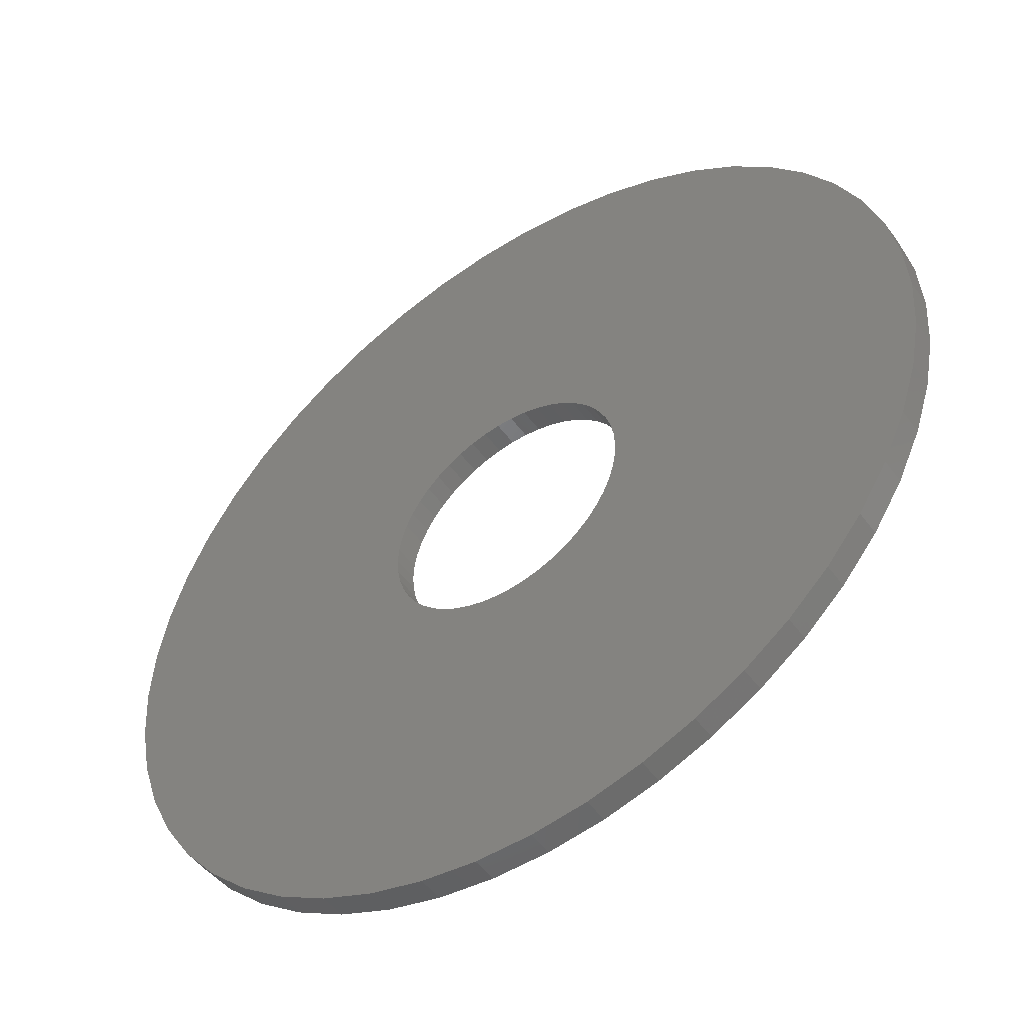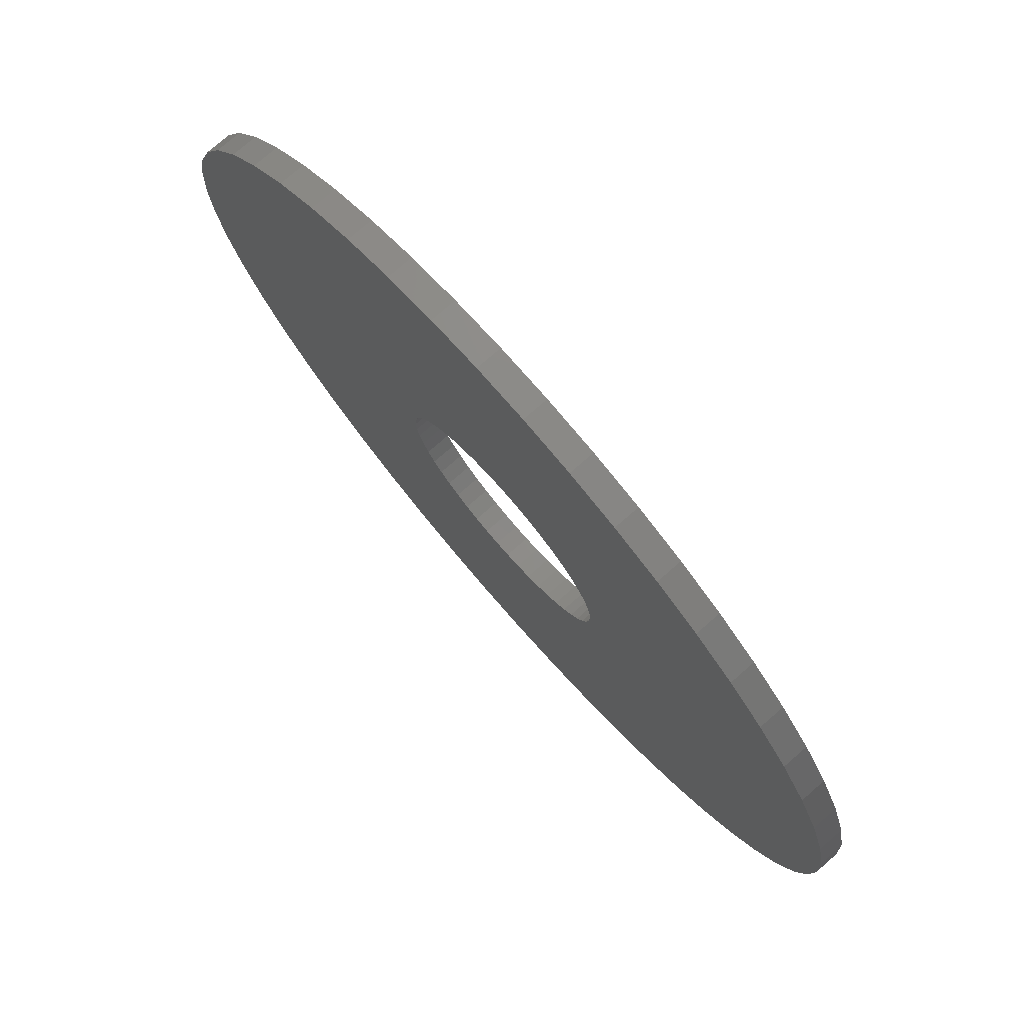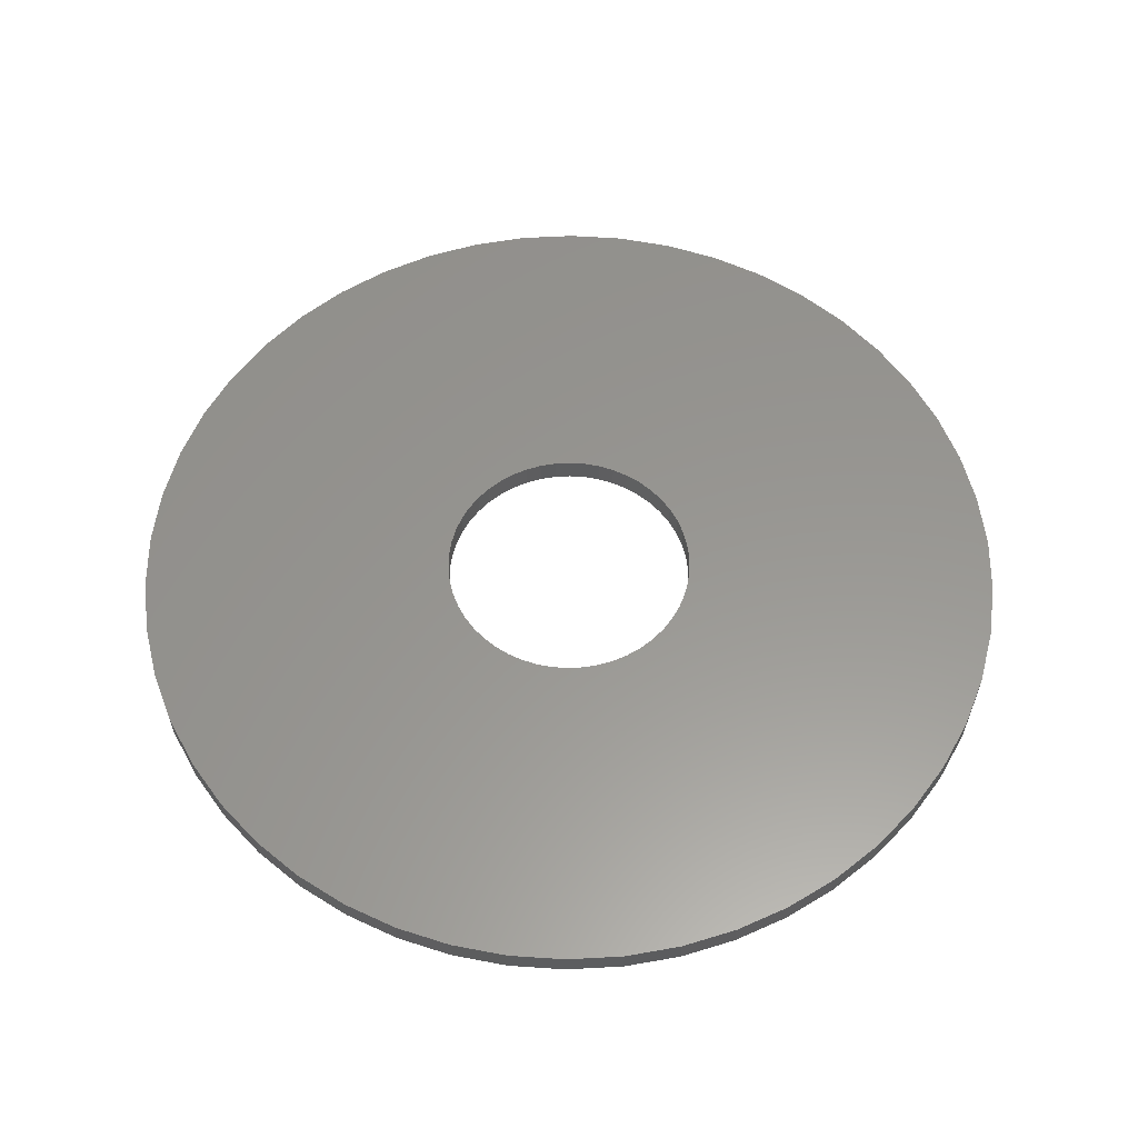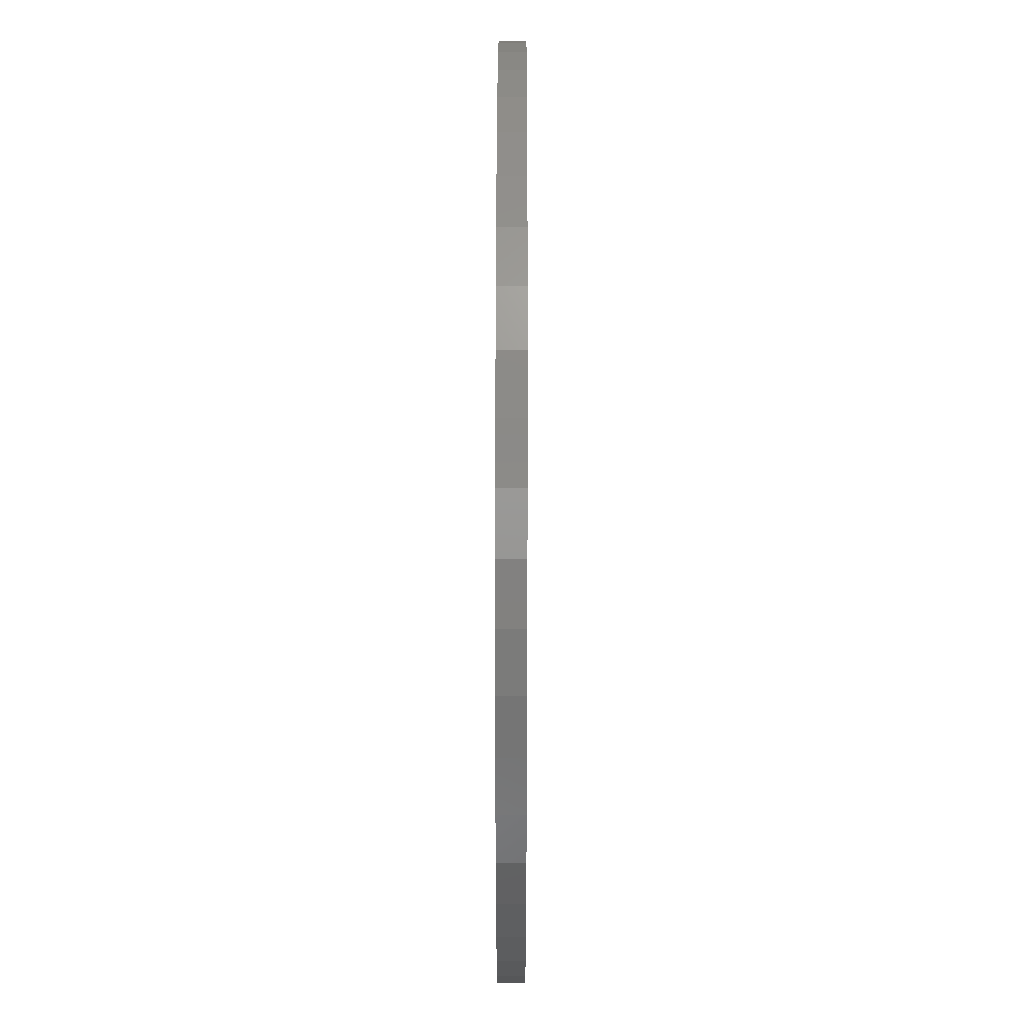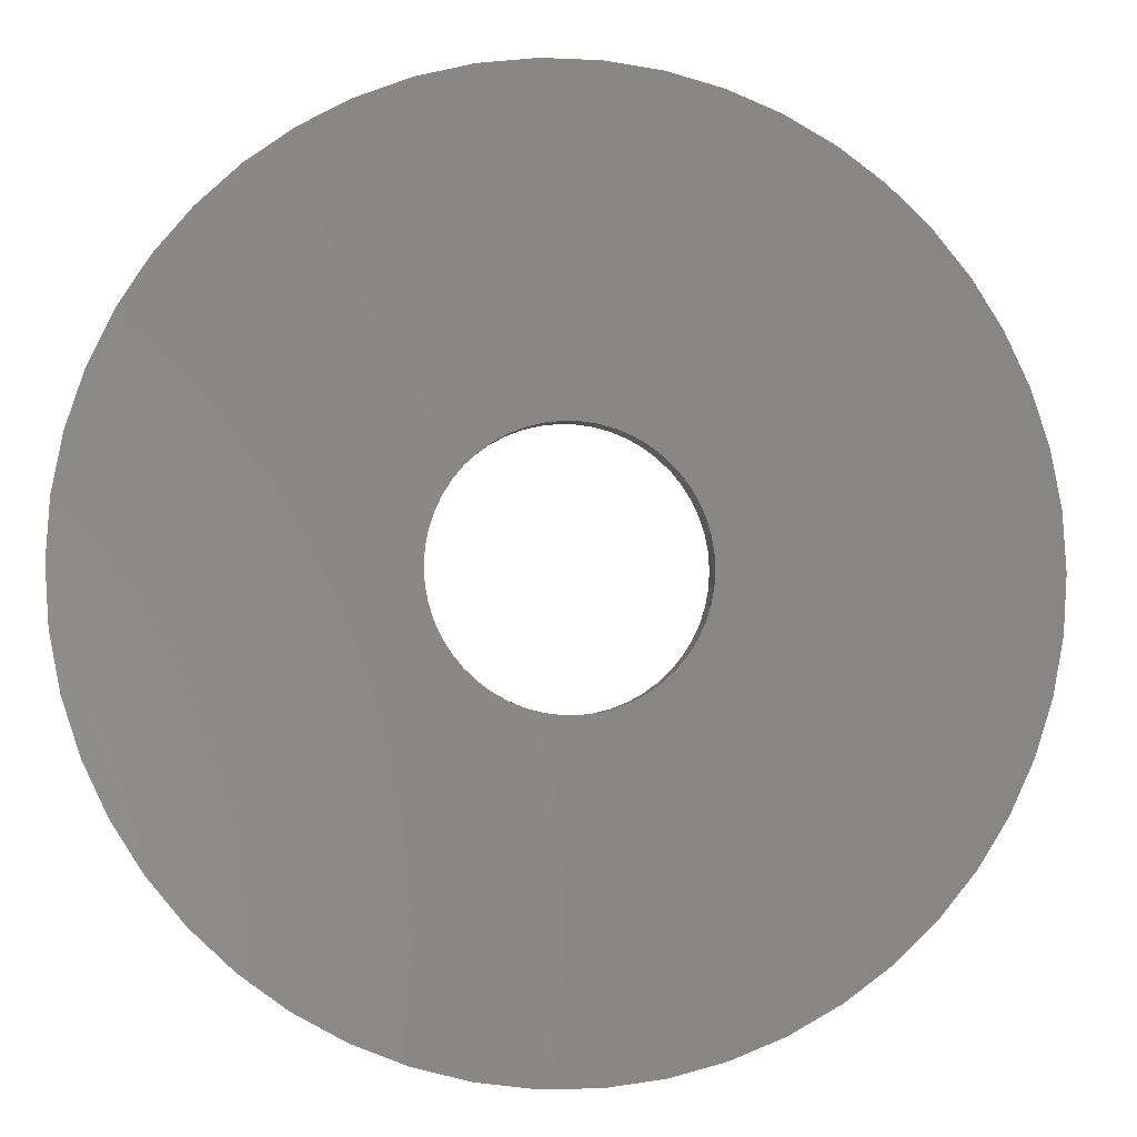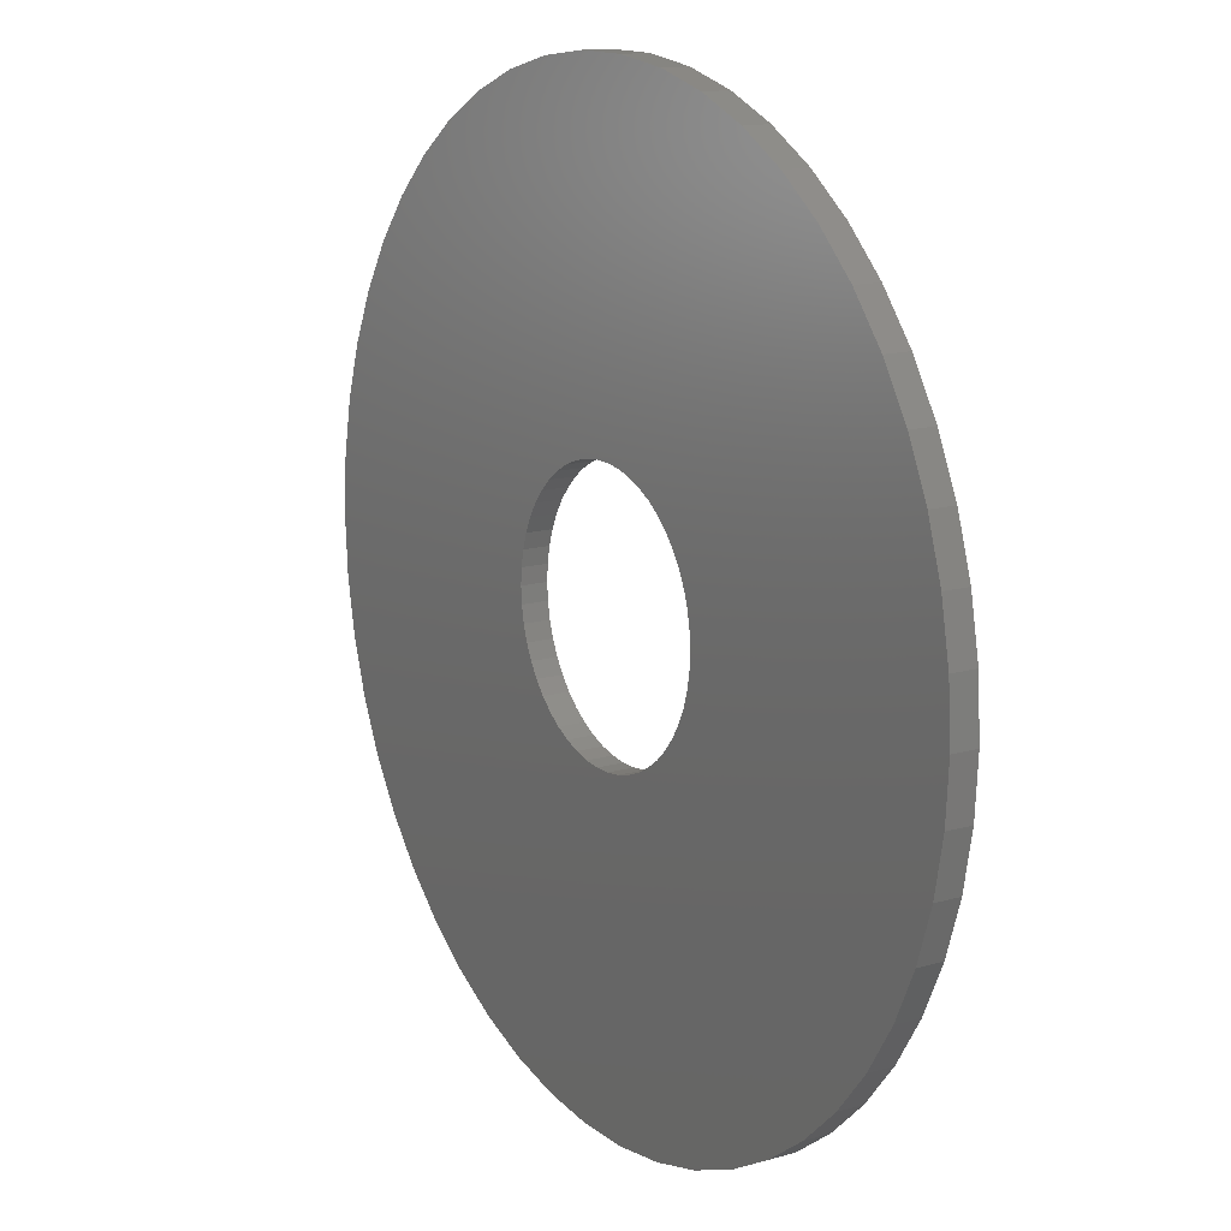
<metadata>
{"format":"stl","ext":"stl","renderer":"f3d","projection":"perspective","resolution":1024,"background":"white","views":[{"elev":-50.1,"azim":-145.0,"up":"+Y"},{"elev":76.8,"azim":48.9,"up":"+Y"},{"elev":58.3,"azim":32.8,"up":"+Z"},{"elev":48.0,"azim":90.1,"up":"+Y"},{"elev":-3.9,"azim":170.8,"up":"+Y"},{"elev":14.2,"azim":-122.2,"up":"+Y"}]}
</metadata>
<code>
# stl→obj: 200 verts, 400 faces
v 17.5 0 0.5
v 17.36 2.193 -0.5
v 17.36 2.193 0.5
v 17.5 0 -0.5
v -17.5 0 -0.5
v -17.36 2.193 0.5
v -17.36 2.193 -0.5
v -17.5 0 0.5
v 1.099 17.47 -0.5
v -1.099 17.47 0.5
v 1.099 17.47 0.5
v -1.099 17.47 -0.5
v -1.099 -17.47 -0.5
v 1.099 -17.47 0.5
v -1.099 -17.47 0.5
v 1.099 -17.47 -0.5
v 12.76 11.98 -0.5
v 11.15 13.48 0.5
v 12.76 11.98 0.5
v 11.15 13.48 -0.5
v -11.15 13.48 -0.5
v -12.76 11.98 0.5
v -11.15 13.48 0.5
v -12.76 11.98 -0.5
v -5.408 16.64 -0.5
v -7.451 15.83 0.5
v -5.408 16.64 0.5
v -7.451 15.83 -0.5
v 16.27 6.442 0.5
v 15.34 8.431 -0.5
v 15.34 8.431 0.5
v 16.27 6.442 -0.5
v 16.95 4.352 -0.5
v 16.95 4.352 0.5
v 7.451 15.83 -0.5
v 5.408 16.64 0.5
v 7.451 15.83 0.5
v 5.408 16.64 -0.5
v 9.377 14.78 -0.5
v 9.377 14.78 0.5
v -16.27 6.442 -0.5
v -15.34 8.431 0.5
v -15.34 8.431 -0.5
v -16.27 6.442 0.5
v -16.95 4.352 -0.5
v -16.95 4.352 0.5
v -3.279 17.19 -0.5
v -3.279 17.19 0.5
v 3.279 -17.19 0.5
v 3.279 -17.19 -0.5
v 14.16 10.29 0.5
v 14.16 10.29 -0.5
v 3.279 17.19 0.5
v 3.279 17.19 -0.5
v -14.16 10.29 0.5
v -14.16 10.29 -0.5
v 5 0 0.5
v 4.961 0.6267 0.5
v 17.36 -2.193 0.5
v 4.843 1.243 0.5
v 4.961 -0.6267 0.5
v 4.649 1.841 0.5
v 16.95 -4.352 0.5
v 4.382 2.409 0.5
v 4.843 -1.243 0.5
v 4.045 2.939 0.5
v 16.27 -6.442 0.5
v 3.645 3.423 0.5
v 4.649 -1.841 0.5
v 3.187 3.853 0.5
v 15.34 -8.431 0.5
v 2.679 4.222 0.5
v 4.382 -2.409 0.5
v 2.129 4.524 0.5
v 14.16 -10.29 0.5
v 4.045 -2.939 0.5
v 1.545 4.755 0.5
v 0.9369 4.911 0.5
v 0.314 4.99 0.5
v -0.314 4.99 0.5
v -0.9369 4.911 0.5
v -1.545 4.755 0.5
v -2.129 4.524 0.5
v -2.679 4.222 0.5
v -9.377 14.78 0.5
v -3.187 3.853 0.5
v -3.645 3.423 0.5
v -4.045 2.939 0.5
v 12.76 -11.98 0.5
v 3.645 -3.423 0.5
v 11.15 -13.48 0.5
v 3.187 -3.853 0.5
v 9.377 -14.78 0.5
v 2.679 -4.222 0.5
v 7.451 -15.83 0.5
v 2.129 -4.524 0.5
v 5.408 -16.64 0.5
v 1.545 -4.755 0.5
v 0.9369 -4.911 0.5
v 0.314 -4.99 0.5
v -0.314 -4.99 0.5
v -0.9369 -4.911 0.5
v -3.279 -17.19 0.5
v -1.545 -4.755 0.5
v -5.408 -16.64 0.5
v -2.129 -4.524 0.5
v -7.451 -15.83 0.5
v -2.679 -4.222 0.5
v -9.377 -14.78 0.5
v -3.187 -3.853 0.5
v -11.15 -13.48 0.5
v -3.645 -3.423 0.5
v -12.76 -11.98 0.5
v -4.045 -2.939 0.5
v -14.16 -10.29 0.5
v -4.382 -2.409 0.5
v -15.34 -8.431 0.5
v -4.649 -1.841 0.5
v -16.27 -6.442 0.5
v -4.843 -1.243 0.5
v -16.95 -4.352 0.5
v -4.961 -0.6267 0.5
v -17.36 -2.193 0.5
v -5 0 0.5
v -4.382 2.409 0.5
v -4.649 1.841 0.5
v -4.843 1.243 0.5
v -4.961 0.6267 0.5
v -9.377 14.78 -0.5
v 17.36 -2.193 -0.5
v 16.95 -4.352 -0.5
v -12.76 -11.98 -0.5
v -11.15 -13.48 -0.5
v -15.34 -8.431 -0.5
v -16.27 -6.442 -0.5
v -14.16 -10.29 -0.5
v 5 0 -0.5
v 4.961 -0.6267 -0.5
v 4.843 -1.243 -0.5
v 16.27 -6.442 -0.5
v 4.961 0.6267 -0.5
v 4.649 -1.841 -0.5
v 15.34 -8.431 -0.5
v 4.382 -2.409 -0.5
v 14.16 -10.29 -0.5
v 4.843 1.243 -0.5
v 4.045 -2.939 -0.5
v 12.76 -11.98 -0.5
v 3.645 -3.423 -0.5
v 11.15 -13.48 -0.5
v 4.649 1.841 -0.5
v 3.187 -3.853 -0.5
v 9.377 -14.78 -0.5
v 2.679 -4.222 -0.5
v 7.451 -15.83 -0.5
v 4.382 2.409 -0.5
v 2.129 -4.524 -0.5
v 5.408 -16.64 -0.5
v 4.045 2.939 -0.5
v 1.545 -4.755 -0.5
v 0.9369 -4.911 -0.5
v 0.314 -4.99 -0.5
v -0.314 -4.99 -0.5
v -0.9369 -4.911 -0.5
v -3.279 -17.19 -0.5
v -1.545 -4.755 -0.5
v -5.408 -16.64 -0.5
v -2.129 -4.524 -0.5
v -7.451 -15.83 -0.5
v -2.679 -4.222 -0.5
v -9.377 -14.78 -0.5
v -3.187 -3.853 -0.5
v -3.645 -3.423 -0.5
v -4.045 -2.939 -0.5
v 3.645 3.423 -0.5
v 3.187 3.853 -0.5
v 2.679 4.222 -0.5
v 2.129 4.524 -0.5
v 1.545 4.755 -0.5
v 0.9369 4.911 -0.5
v 0.314 4.99 -0.5
v -0.314 4.99 -0.5
v -0.9369 4.911 -0.5
v -1.545 4.755 -0.5
v -2.129 4.524 -0.5
v -2.679 4.222 -0.5
v -3.187 3.853 -0.5
v -3.645 3.423 -0.5
v -4.045 2.939 -0.5
v -4.382 2.409 -0.5
v -4.649 1.841 -0.5
v -4.843 1.243 -0.5
v -4.961 0.6267 -0.5
v -5 0 -0.5
v -4.382 -2.409 -0.5
v -4.649 -1.841 -0.5
v -4.843 -1.243 -0.5
v -16.95 -4.352 -0.5
v -4.961 -0.6267 -0.5
v -17.36 -2.193 -0.5
f 1 2 3
f 2 1 4
f 5 6 7
f 6 5 8
f 9 10 11
f 10 9 12
f 13 14 15
f 14 13 16
f 17 18 19
f 18 17 20
f 21 22 23
f 22 21 24
f 25 26 27
f 26 25 28
f 29 30 31
f 30 29 32
f 3 33 34
f 33 3 2
f 35 36 37
f 36 35 38
f 39 37 40
f 37 39 35
f 41 42 43
f 42 41 44
f 45 44 41
f 44 45 46
f 47 27 48
f 27 47 25
f 16 49 14
f 49 16 50
f 34 32 29
f 32 34 33
f 51 17 19
f 17 51 52
f 31 52 51
f 52 31 30
f 38 53 36
f 53 38 54
f 54 11 53
f 11 54 9
f 20 40 18
f 40 20 39
f 43 55 56
f 55 43 42
f 56 22 24
f 22 56 55
f 7 46 45
f 46 7 6
f 57 1 3
f 58 3 34
f 1 57 59
f 60 34 29
f 61 59 57
f 62 29 31
f 59 61 63
f 64 31 51
f 65 63 61
f 66 51 19
f 63 65 67
f 68 19 18
f 69 67 65
f 70 18 40
f 67 69 71
f 72 40 37
f 73 71 69
f 74 37 36
f 71 73 75
f 76 75 73
f 3 58 57
f 34 60 58
f 29 62 60
f 31 64 62
f 51 66 64
f 19 68 66
f 77 36 53
f 18 70 68
f 40 72 70
f 37 74 72
f 36 77 74
f 78 53 11
f 53 78 77
f 11 79 78
f 11 80 79
f 10 80 11
f 80 10 81
f 48 81 10
f 81 48 82
f 27 82 48
f 82 27 83
f 26 83 27
f 83 26 84
f 85 84 26
f 84 85 86
f 23 86 85
f 86 23 87
f 22 87 23
f 55 88 22
f 87 22 88
f 75 76 89
f 90 89 76
f 89 90 91
f 92 91 90
f 91 92 93
f 94 93 92
f 93 94 95
f 96 95 94
f 95 96 97
f 98 97 96
f 97 98 49
f 99 49 98
f 49 99 14
f 100 14 99
f 101 14 100
f 15 101 102
f 101 15 14
f 103 102 104
f 105 104 106
f 107 106 108
f 109 108 110
f 102 103 15
f 111 110 112
f 113 112 114
f 115 114 116
f 117 116 118
f 119 118 120
f 121 120 122
f 104 105 103
f 123 122 124
f 88 55 125
f 42 125 55
f 106 107 105
f 125 42 126
f 108 109 107
f 44 126 42
f 110 111 109
f 126 44 127
f 112 113 111
f 46 127 44
f 114 115 113
f 127 46 128
f 116 117 115
f 6 128 46
f 118 119 117
f 128 6 124
f 120 121 119
f 8 124 6
f 122 123 121
f 124 8 123
f 28 85 26
f 85 28 129
f 129 23 85
f 23 129 21
f 12 48 10
f 48 12 47
f 59 4 1
f 4 59 130
f 63 130 59
f 130 63 131
f 132 111 113
f 111 132 133
f 134 119 135
f 119 134 117
f 136 117 134
f 117 136 115
f 137 4 130
f 138 130 131
f 4 137 2
f 139 131 140
f 141 2 137
f 142 140 143
f 2 141 33
f 144 143 145
f 146 33 141
f 147 145 148
f 33 146 32
f 149 148 150
f 151 32 146
f 152 150 153
f 32 151 30
f 154 153 155
f 156 30 151
f 157 155 158
f 30 156 52
f 159 52 156
f 130 138 137
f 131 139 138
f 140 142 139
f 143 144 142
f 145 147 144
f 148 149 147
f 160 158 50
f 150 152 149
f 153 154 152
f 155 157 154
f 158 160 157
f 161 50 16
f 50 161 160
f 16 162 161
f 16 163 162
f 13 163 16
f 163 13 164
f 165 164 13
f 164 165 166
f 167 166 165
f 166 167 168
f 169 168 167
f 168 169 170
f 171 170 169
f 170 171 172
f 133 172 171
f 172 133 173
f 132 173 133
f 136 174 132
f 173 132 174
f 52 159 17
f 175 17 159
f 17 175 20
f 176 20 175
f 20 176 39
f 177 39 176
f 39 177 35
f 178 35 177
f 35 178 38
f 179 38 178
f 38 179 54
f 180 54 179
f 54 180 9
f 181 9 180
f 182 9 181
f 12 182 183
f 182 12 9
f 47 183 184
f 25 184 185
f 28 185 186
f 129 186 187
f 183 47 12
f 21 187 188
f 24 188 189
f 56 189 190
f 43 190 191
f 41 191 192
f 45 192 193
f 184 25 47
f 7 193 194
f 174 136 195
f 134 195 136
f 185 28 25
f 195 134 196
f 186 129 28
f 135 196 134
f 187 21 129
f 196 135 197
f 188 24 21
f 198 197 135
f 189 56 24
f 197 198 199
f 190 43 56
f 200 199 198
f 191 41 43
f 199 200 194
f 192 45 41
f 5 194 200
f 193 7 45
f 194 5 7
f 155 93 95
f 93 155 153
f 71 140 67
f 140 71 143
f 132 115 136
f 115 132 113
f 135 121 198
f 121 135 119
f 150 89 91
f 89 150 148
f 158 95 97
f 95 158 155
f 50 97 49
f 97 50 158
f 75 143 71
f 143 75 145
f 89 145 75
f 145 89 148
f 67 131 63
f 131 67 140
f 165 15 103
f 15 165 13
f 169 105 107
f 105 169 167
f 167 103 105
f 103 167 165
f 198 123 200
f 123 198 121
f 200 8 5
f 8 200 123
f 153 91 93
f 91 153 150
f 171 107 109
f 107 171 169
f 133 109 111
f 109 133 171
f 127 191 126
f 191 127 192
f 156 66 159
f 66 156 64
f 180 77 78
f 77 180 179
f 179 74 77
f 74 179 178
f 185 82 83
f 82 185 184
f 126 190 125
f 190 126 191
f 138 57 137
f 57 138 61
f 157 98 96
f 98 157 160
f 141 60 146
f 60 141 58
f 176 68 70
f 68 176 175
f 181 78 79
f 78 181 180
f 88 188 87
f 188 88 189
f 188 86 87
f 86 188 187
f 137 58 141
f 58 137 57
f 144 69 142
f 69 144 73
f 163 102 101
f 102 163 164
f 160 99 98
f 99 160 161
f 159 68 175
f 68 159 66
f 182 79 80
f 79 182 181
f 177 70 72
f 70 177 176
f 178 72 74
f 72 178 177
f 124 193 128
f 193 124 194
f 128 192 127
f 192 128 193
f 125 189 88
f 189 125 190
f 183 80 81
f 80 183 182
f 184 81 82
f 81 184 183
f 186 83 84
f 83 186 185
f 187 84 86
f 84 187 186
f 139 61 138
f 61 139 65
f 149 76 147
f 76 149 90
f 147 73 144
f 73 147 76
f 164 104 102
f 104 164 166
f 161 100 99
f 100 161 162
f 149 92 90
f 92 149 152
f 151 64 156
f 64 151 62
f 146 62 151
f 62 146 60
f 166 106 104
f 106 166 168
f 122 194 124
f 194 122 199
f 118 197 120
f 197 118 196
f 112 174 114
f 174 112 173
f 154 96 94
f 96 154 157
f 142 65 139
f 65 142 69
f 172 112 110
f 112 172 173
f 162 101 100
f 101 162 163
f 170 110 108
f 110 170 172
f 168 108 106
f 108 168 170
f 120 199 122
f 199 120 197
f 114 195 116
f 195 114 174
f 116 196 118
f 196 116 195
f 152 94 92
f 94 152 154

</code>
